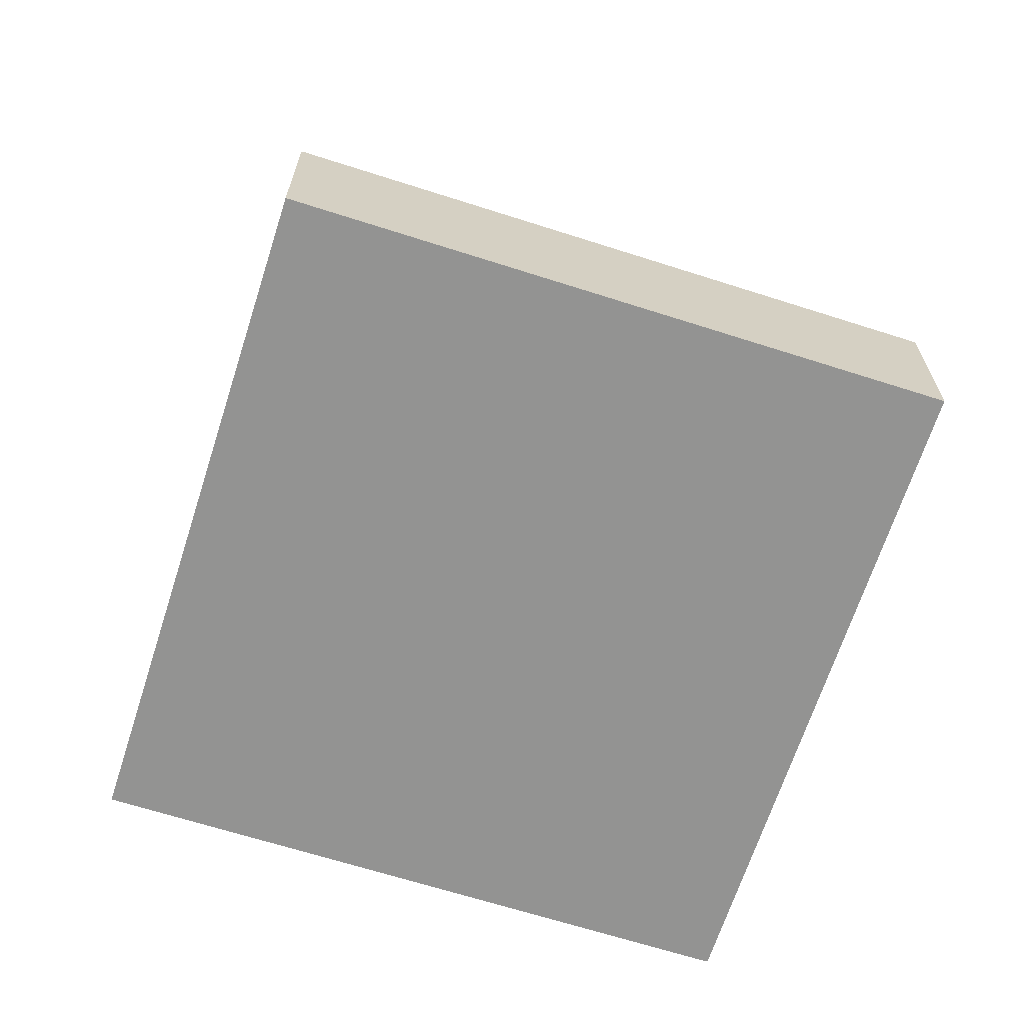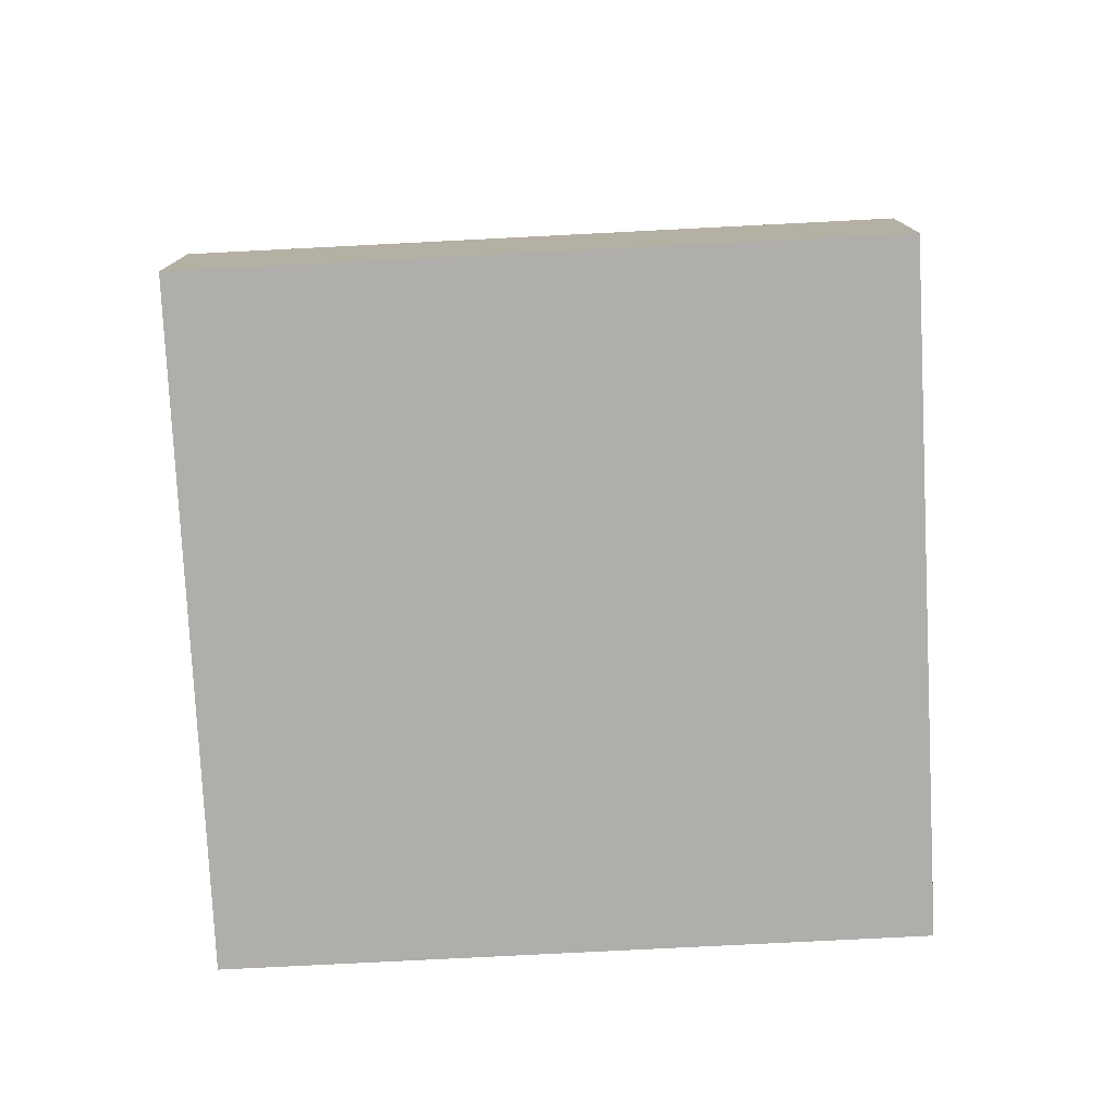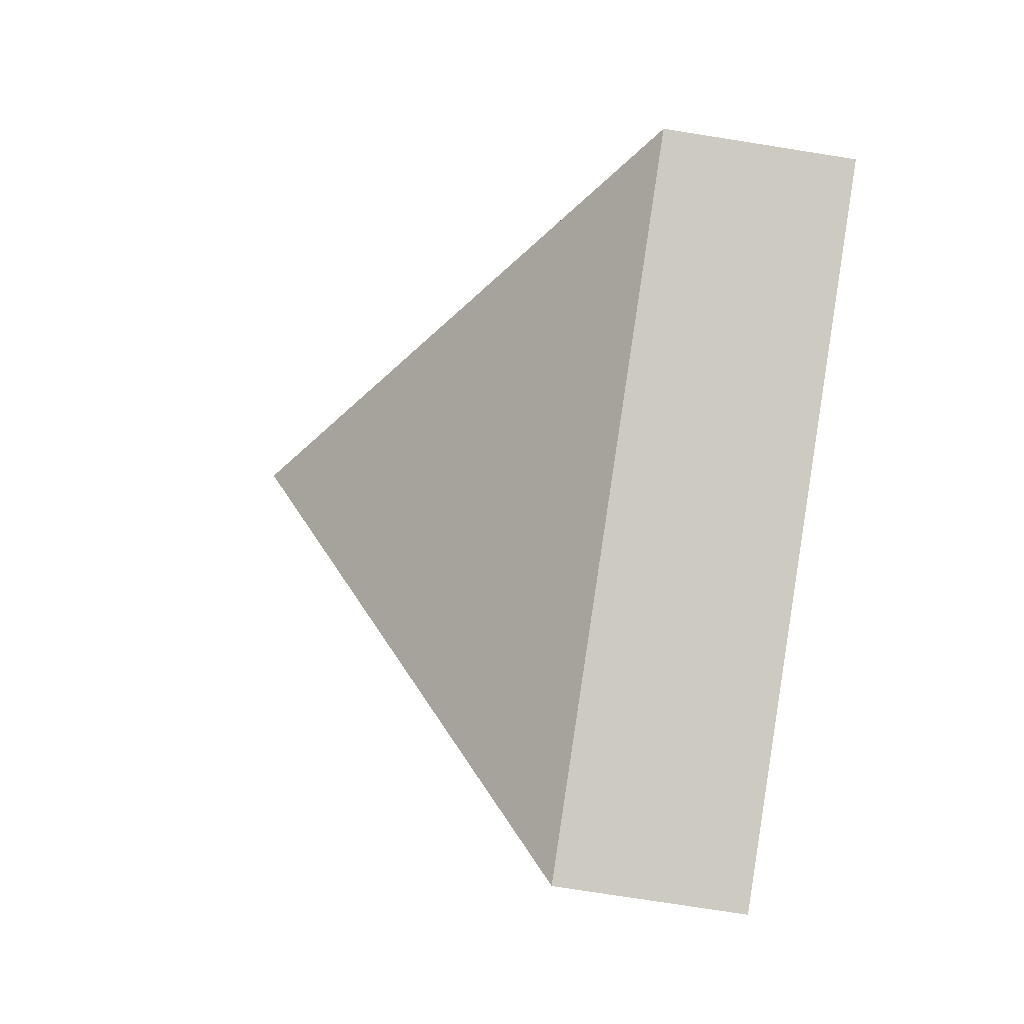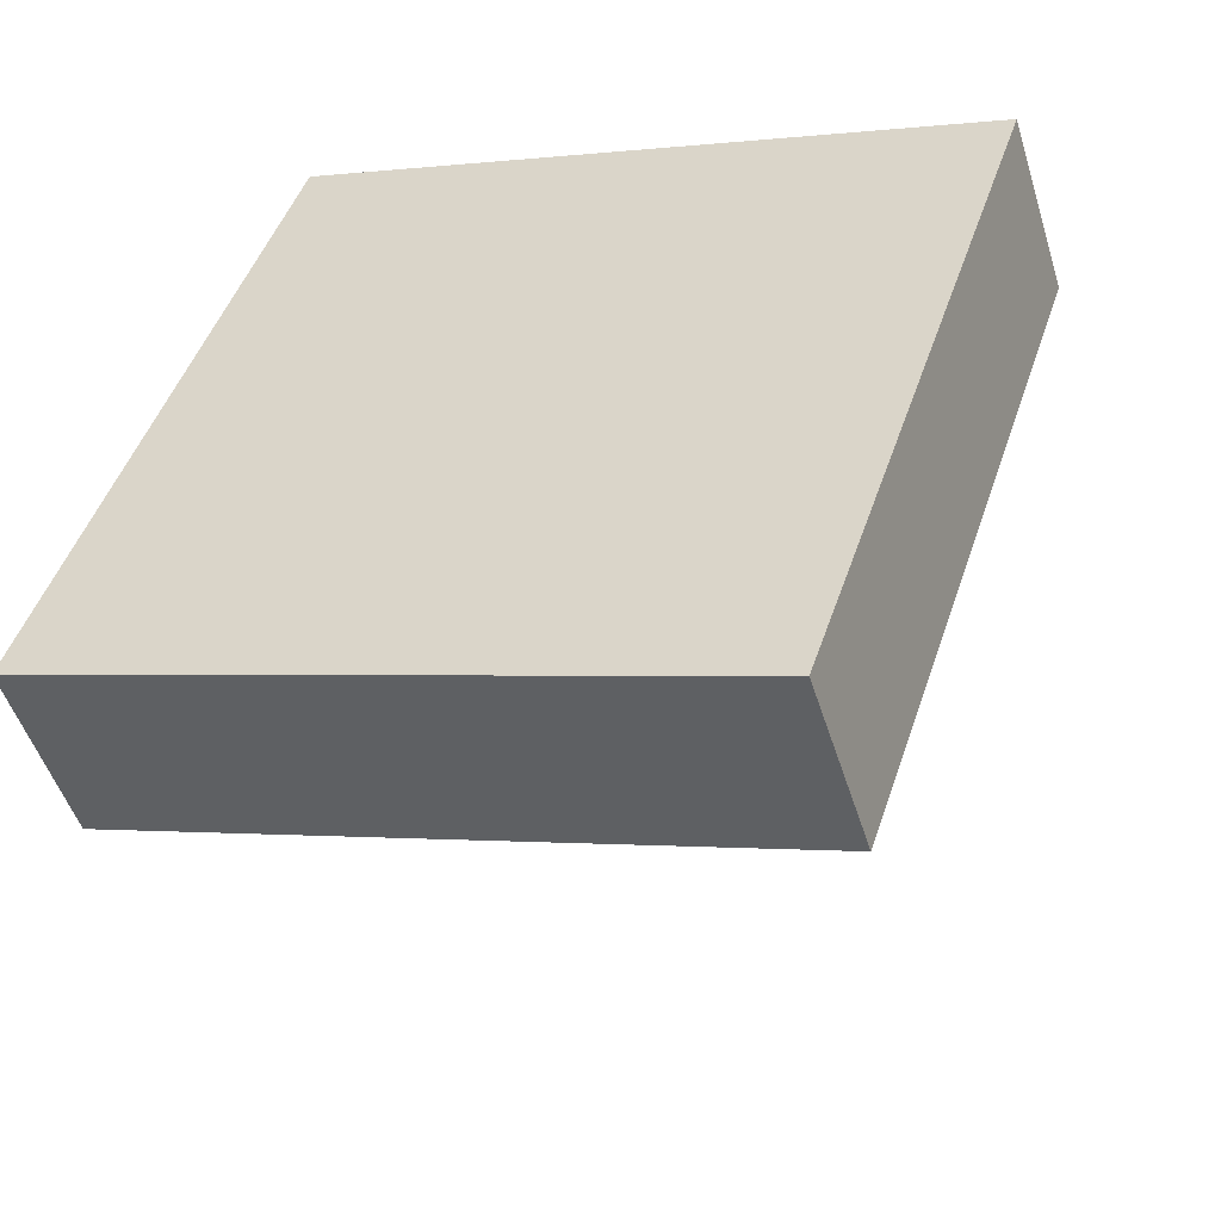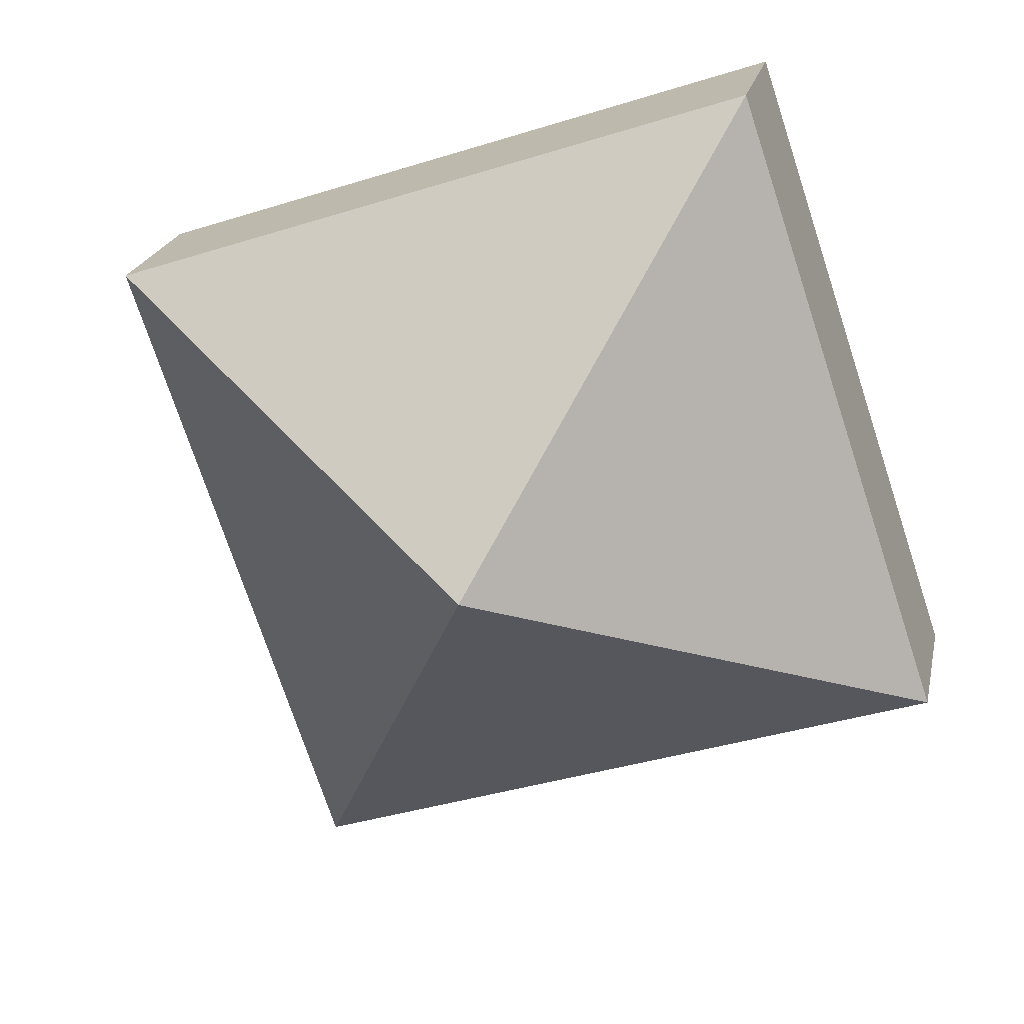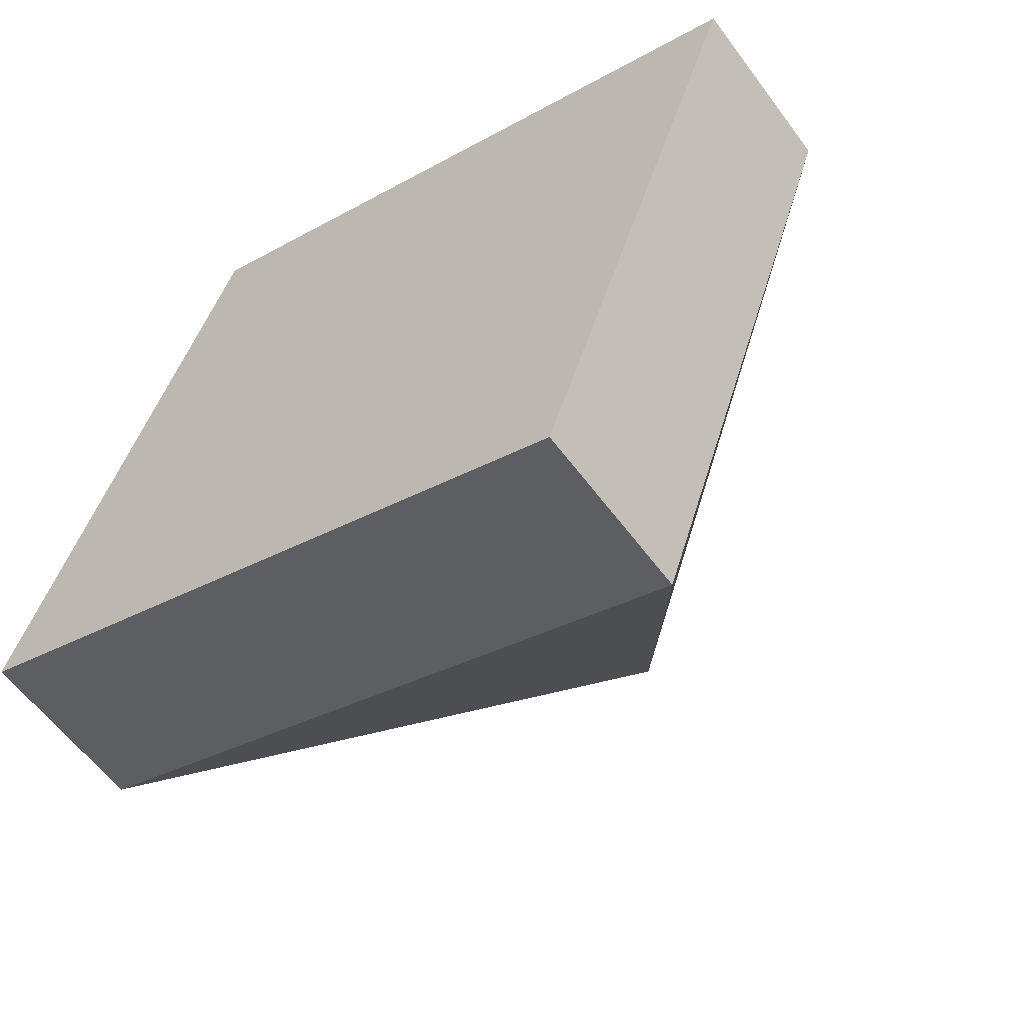
<metadata>
{"format":"obj","ext":"obj","renderer":"f3d","projection":"perspective","resolution":1024,"background":"white","views":[{"elev":-66.7,"azim":-89.2,"up":"+Y"},{"elev":-77.9,"azim":-158.5,"up":"+Y"},{"elev":-74.7,"azim":-99.0,"up":"+Z"},{"elev":-49.9,"azim":17.1,"up":"+Z"},{"elev":21.1,"azim":-168.3,"up":"+Z"},{"elev":-58.9,"azim":36.2,"up":"+Z"}]}
</metadata>
<code>
v  2.594 2.967 1.246
v  1.281 1.06 3.808
v  5.187 1.062 2.493
v  0 1.062 6.503e-17
v  3.906 1.062 -1.315
v  3.906 8.052e-17 -1.315
v  0 0 0
v  1.281 -2.332e-16 3.808
v  5.187 -1.527e-16 2.493
g defaultobject
f 1 2 3
f 1 4 2
f 1 3 5
f 1 5 4
f 6 4 5
f 4 6 7
f 7 2 4
f 2 7 8
f 2 9 3
f 9 2 8
f 9 5 3
f 5 9 6
f 9 7 6
f 7 9 8

</code>
